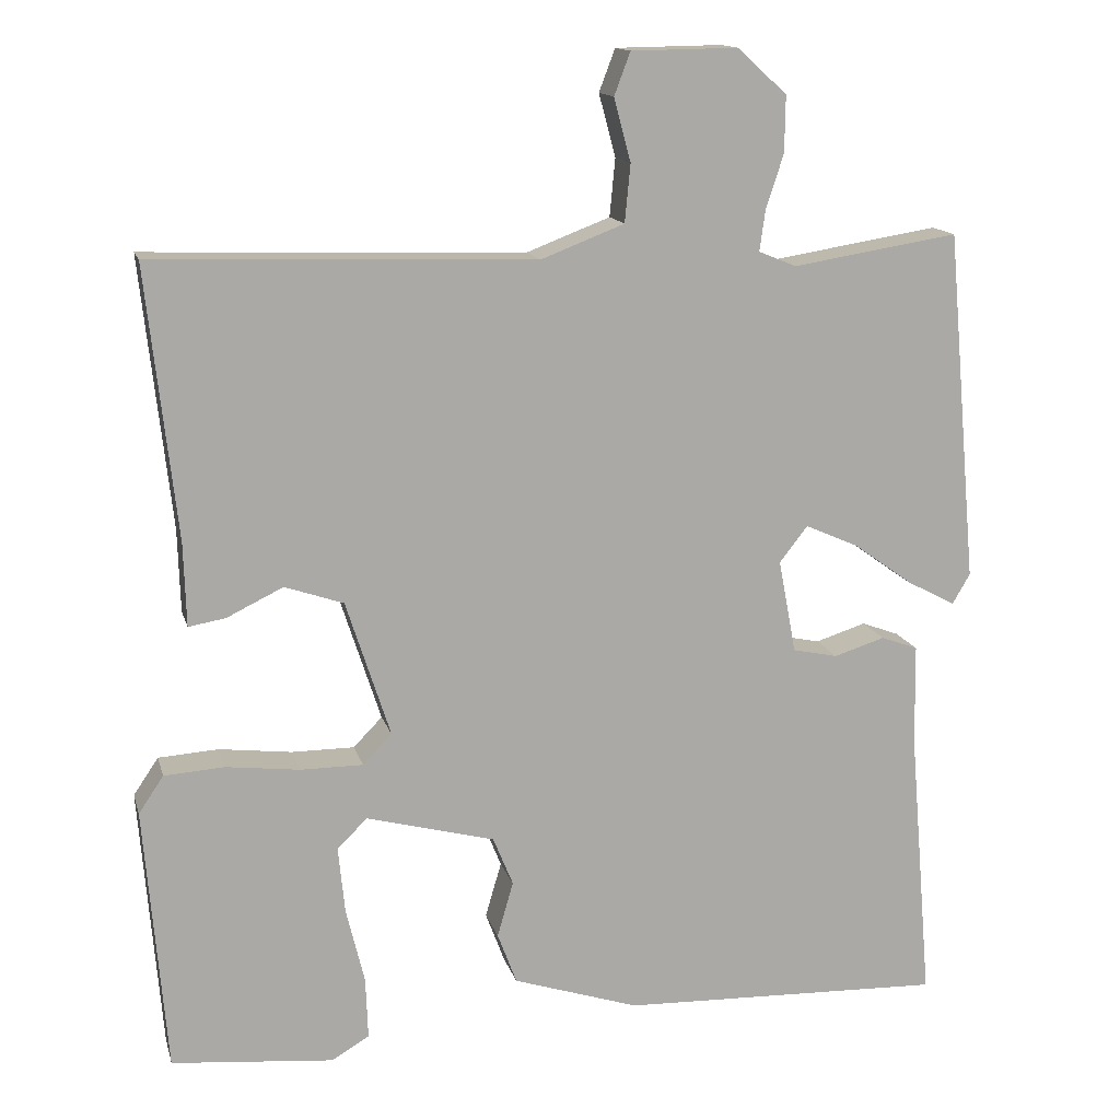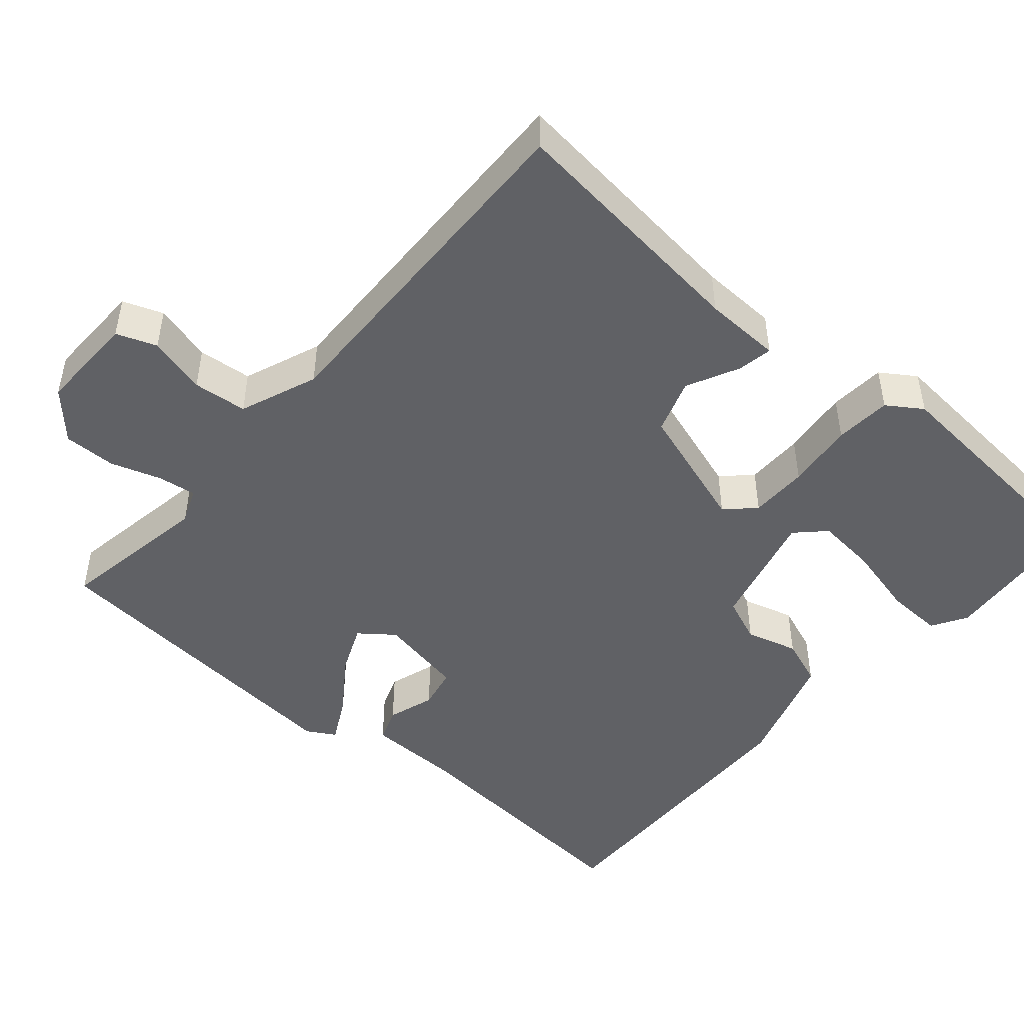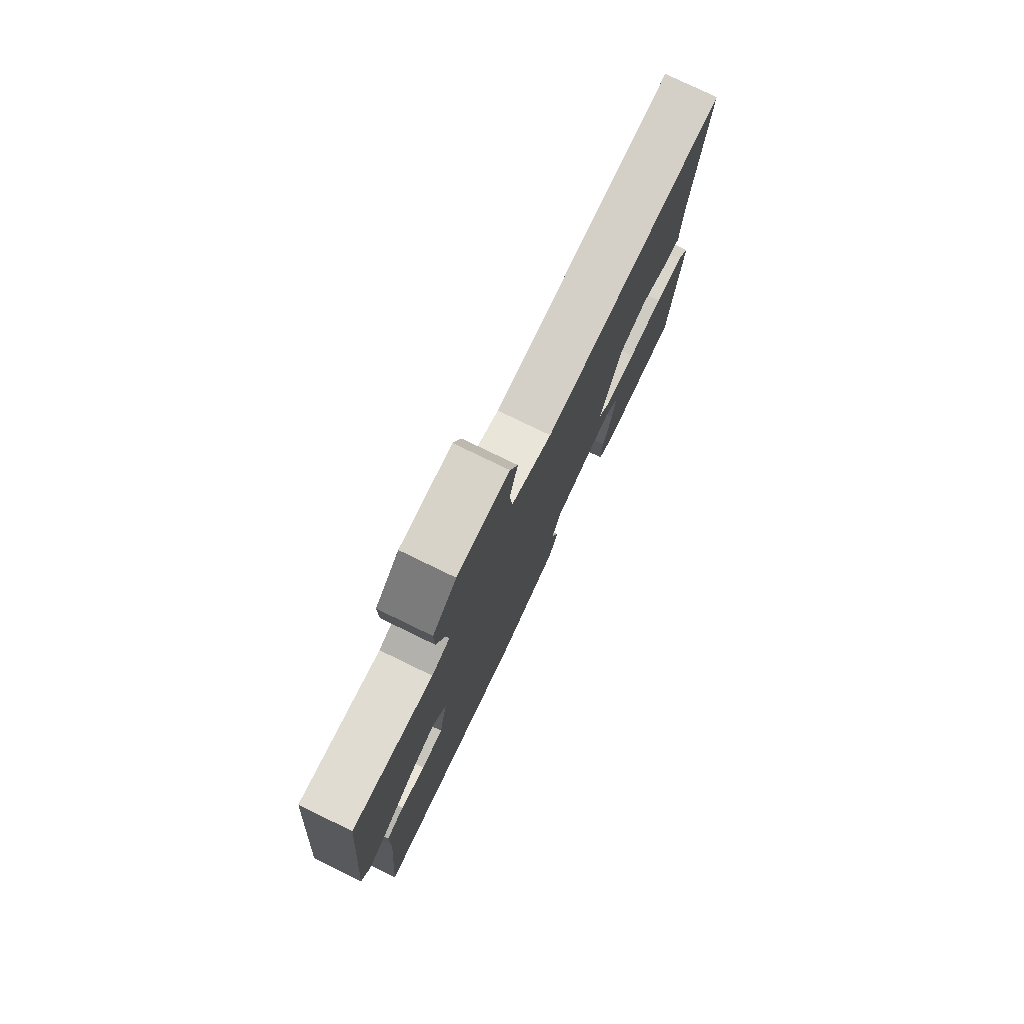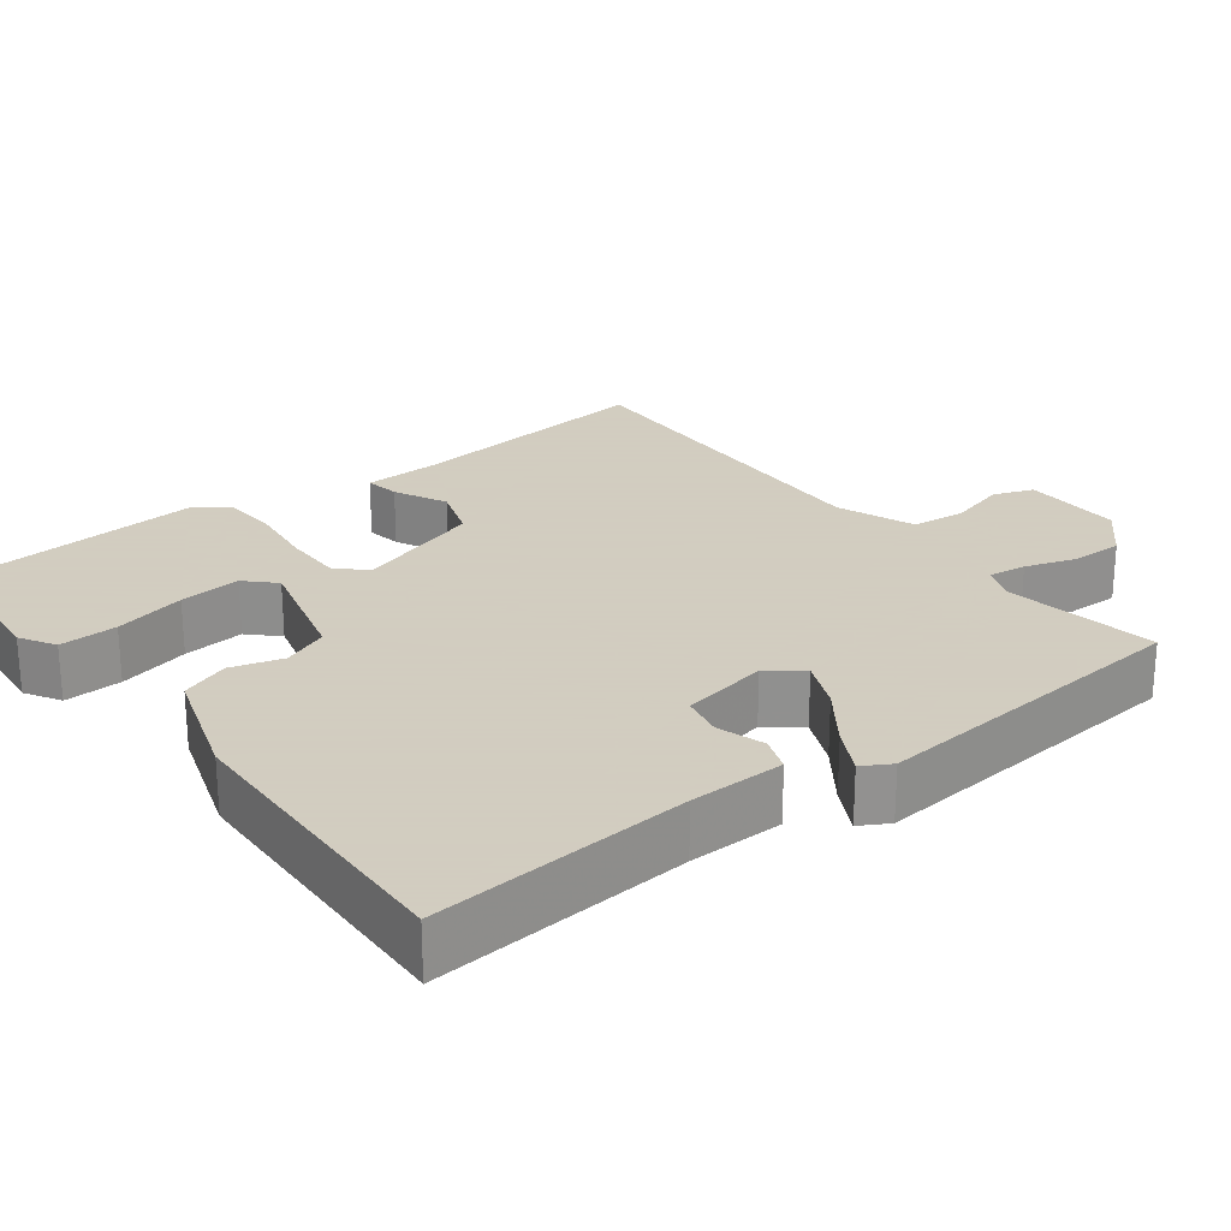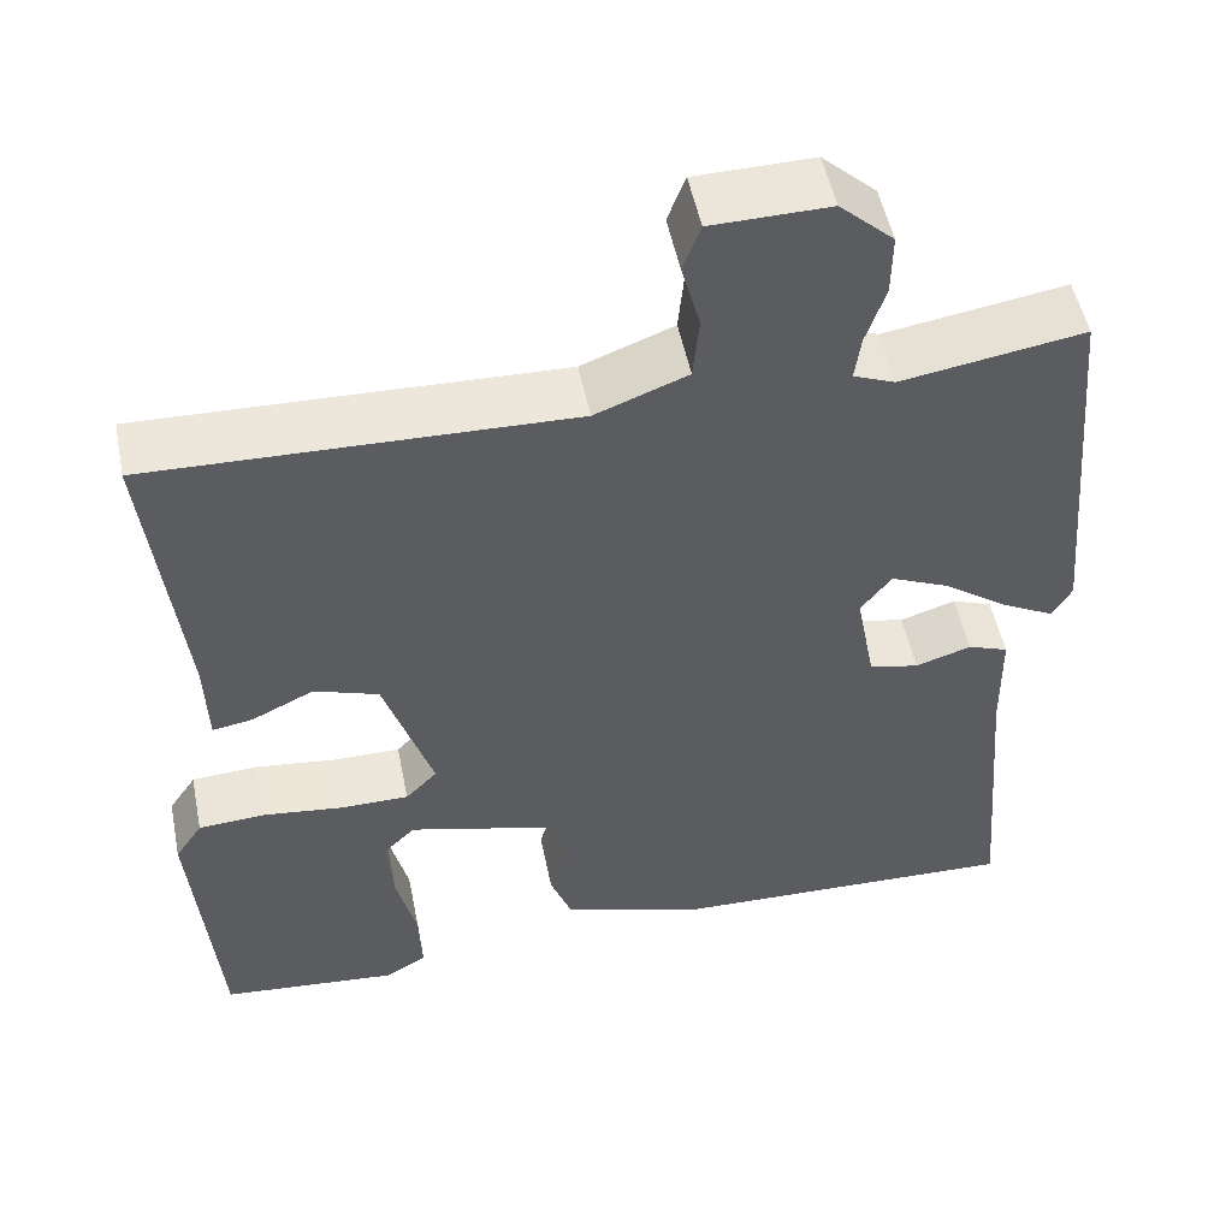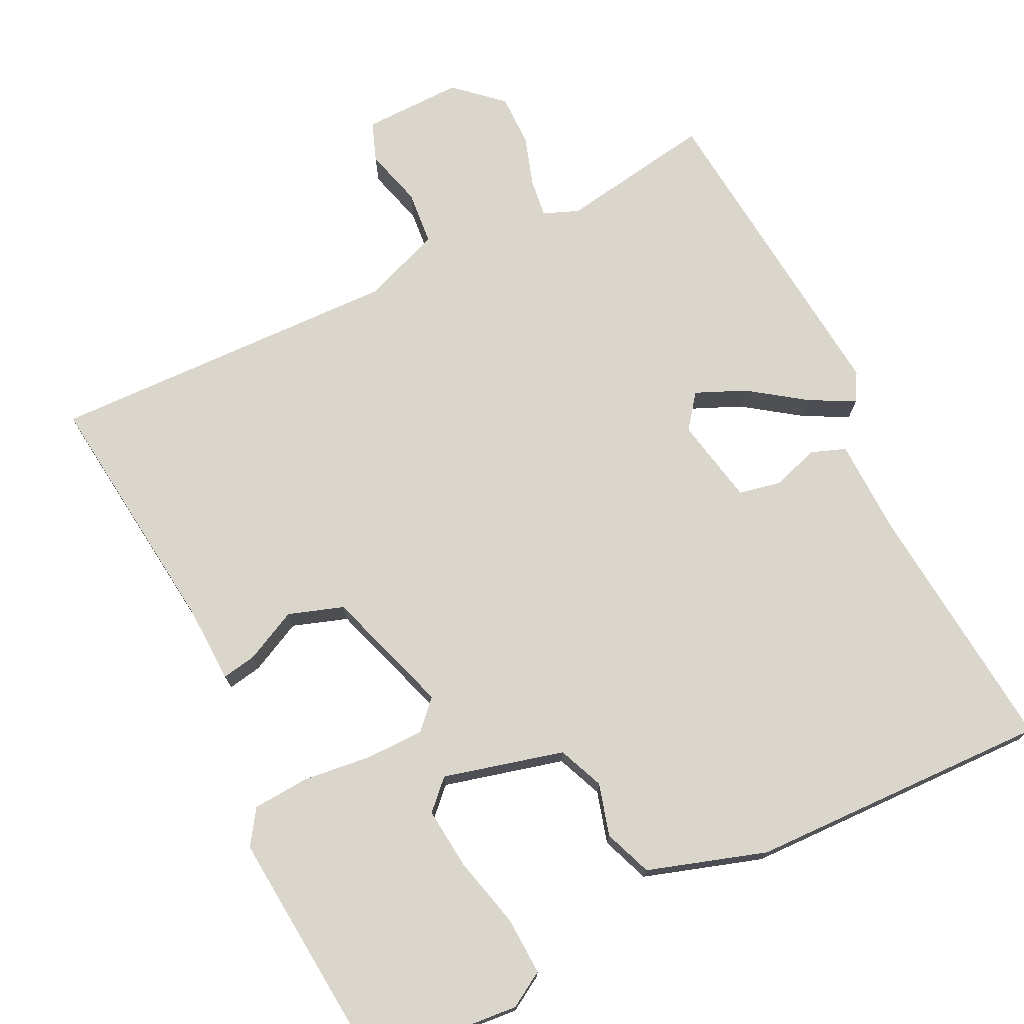
<metadata>
{"format":"obj","ext":"obj","renderer":"f3d","projection":"perspective","resolution":1024,"background":"white","views":[{"elev":14.2,"azim":166.1,"up":"+Z"},{"elev":-47.3,"azim":49.0,"up":"+Y"},{"elev":78.1,"azim":-64.1,"up":"+Z"},{"elev":24.3,"azim":-127.5,"up":"+Y"},{"elev":51.7,"azim":168.6,"up":"+Z"},{"elev":73.6,"azim":153.6,"up":"+Y"}]}
</metadata>
<code>
v -0.5 0.07 0.5
v -0.294 0.07 0.467
v -0.247 0.07 0.486
v -0.254 0.07 0.537
v -0.276 0.07 0.604
v -0.277 0.07 0.674
v -0.216 0.07 0.73
v -0.083 0.07 0.728
v -0.063 0.07 0.675
v -0.084 0.07 0.597
v -0.077 0.07 0.525
v 0.027 0.07 0.485
v 0.5 0.07 0.5
v 0.463 0.07 0.163
v 0.46 0.07 0.06
v 0.414 0.07 0.068
v 0.344 0.07 0.102
v 0.271 0.07 0.077
v 0.216 0.07 -0.093
v 0.252 0.07 -0.13
v 0.33 0.07 -0.13
v 0.421 0.07 -0.119
v 0.496 0.07 -0.124
v 0.527 0.07 -0.17
v 0.5 0.07 -0.5
v 0.299 0.07 -0.519
v 0.252 0.07 -0.491
v 0.255 0.07 -0.414
v 0.278 0.07 -0.319
v 0.286 0.07 -0.237
v 0.249 0.07 -0.2
v 0.089 0.07 -0.242
v 0.064 0.07 -0.303
v 0.084 0.07 -0.372
v 0.06 0.07 -0.436
v -0.097 0.07 -0.487
v -0.5 0.07 -0.5
v -0.471 0.07 -0.157
v -0.469 0.07 -0.031
v -0.423 0.07 -0.014
v -0.36 0.07 -0.034
v -0.304 0.07 -0.022
v -0.282 0.07 0.094
v -0.317 0.07 0.139
v -0.383 0.07 0.11
v -0.457 0.07 0.057
v -0.517 0.07 0.025
v -0.539 0.07 0.063
v -0.5 0 0.5
v -0.294 0 0.467
v -0.247 0 0.486
v -0.254 0 0.537
v -0.276 0 0.604
v -0.277 0 0.674
v -0.216 0 0.73
v -0.083 0 0.728
v -0.063 0 0.675
v -0.084 0 0.597
v -0.077 0 0.525
v 0.027 0 0.485
v 0.5 0 0.5
v 0.463 0 0.163
v 0.46 0 0.06
v 0.414 0 0.068
v 0.344 0 0.102
v 0.271 0 0.077
v 0.216 0 -0.093
v 0.252 0 -0.13
v 0.33 0 -0.13
v 0.421 0 -0.119
v 0.496 0 -0.124
v 0.527 0 -0.17
v 0.5 0 -0.5
v 0.299 0 -0.519
v 0.252 0 -0.491
v 0.255 0 -0.414
v 0.278 0 -0.319
v 0.286 0 -0.237
v 0.249 0 -0.2
v 0.089 0 -0.242
v 0.064 0 -0.303
v 0.084 0 -0.372
v 0.06 0 -0.436
v -0.097 0 -0.487
v -0.5 0 -0.5
v -0.471 0 -0.157
v -0.469 0 -0.031
v -0.423 0 -0.014
v -0.36 0 -0.034
v -0.304 0 -0.022
v -0.282 0 0.094
v -0.317 0 0.139
v -0.383 0 0.11
v -0.457 0 0.057
v -0.517 0 0.025
v -0.539 0 0.063
f 48 1 2
f 47 48 2
f 46 47 2
f 45 46 2
f 44 45 2 3
f 43 44 3
f 38 39 40 41
f 38 41 42
f 37 38 42
f 36 37 42
f 35 36 42
f 34 35 42
f 33 34 42
f 32 33 42 43
f 27 28 29
f 26 27 29
f 25 26 29
f 24 25 29
f 23 24 29
f 22 23 29
f 21 22 29
f 21 29 30
f 20 21 30 31
f 14 15 16 17
f 14 17 18
f 13 14 18
f 12 13 18
f 11 12 18 19
f 8 9 10
f 7 8 10
f 6 7 10
f 5 6 10
f 4 5 10
f 3 4 10 11
f 43 3 11 19
f 31 32 43
f 20 31 43
f 19 20 43
f 50 49 96
f 50 96 95
f 50 95 94
f 50 94 93
f 51 50 93 92
f 51 92 91
f 89 88 87 86
f 90 89 86
f 90 86 85
f 90 85 84
f 90 84 83
f 90 83 82
f 90 82 81
f 91 90 81 80
f 77 76 75
f 77 75 74
f 77 74 73
f 77 73 72
f 77 72 71
f 77 71 70
f 77 70 69
f 78 77 69
f 79 78 69 68
f 65 64 63 62
f 66 65 62
f 66 62 61
f 66 61 60
f 67 66 60 59
f 58 57 56
f 58 56 55
f 58 55 54
f 58 54 53
f 58 53 52
f 59 58 52 51
f 67 59 51 91
f 91 80 79
f 91 79 68
f 91 68 67
f 1 49 50 2
f 2 50 51 3
f 3 51 52 4
f 4 52 53 5
f 5 53 54 6
f 6 54 55 7
f 7 55 56 8
f 8 56 57 9
f 9 57 58 10
f 10 58 59 11
f 11 59 60 12
f 12 60 61 13
f 13 61 62 14
f 14 62 63 15
f 15 63 64 16
f 16 64 65 17
f 17 65 66 18
f 18 66 67 19
f 19 67 68 20
f 20 68 69 21
f 21 69 70 22
f 22 70 71 23
f 23 71 72 24
f 24 72 73 25
f 25 73 74 26
f 26 74 75 27
f 27 75 76 28
f 28 76 77 29
f 29 77 78 30
f 30 78 79 31
f 31 79 80 32
f 32 80 81 33
f 33 81 82 34
f 34 82 83 35
f 35 83 84 36
f 36 84 85 37
f 37 85 86 38
f 38 86 87 39
f 39 87 88 40
f 40 88 89 41
f 41 89 90 42
f 42 90 91 43
f 43 91 92 44
f 44 92 93 45
f 45 93 94 46
f 46 94 95 47
f 47 95 96 48
f 48 96 49 1

</code>
